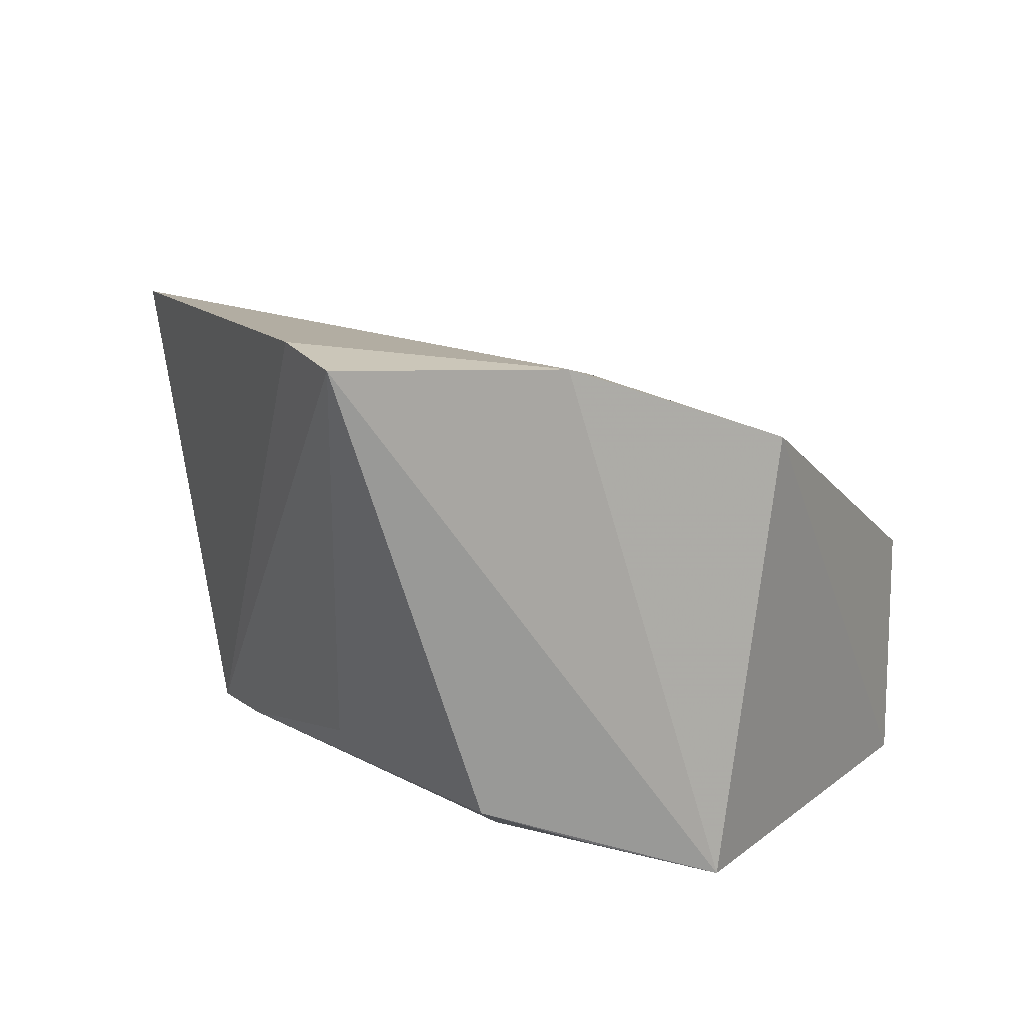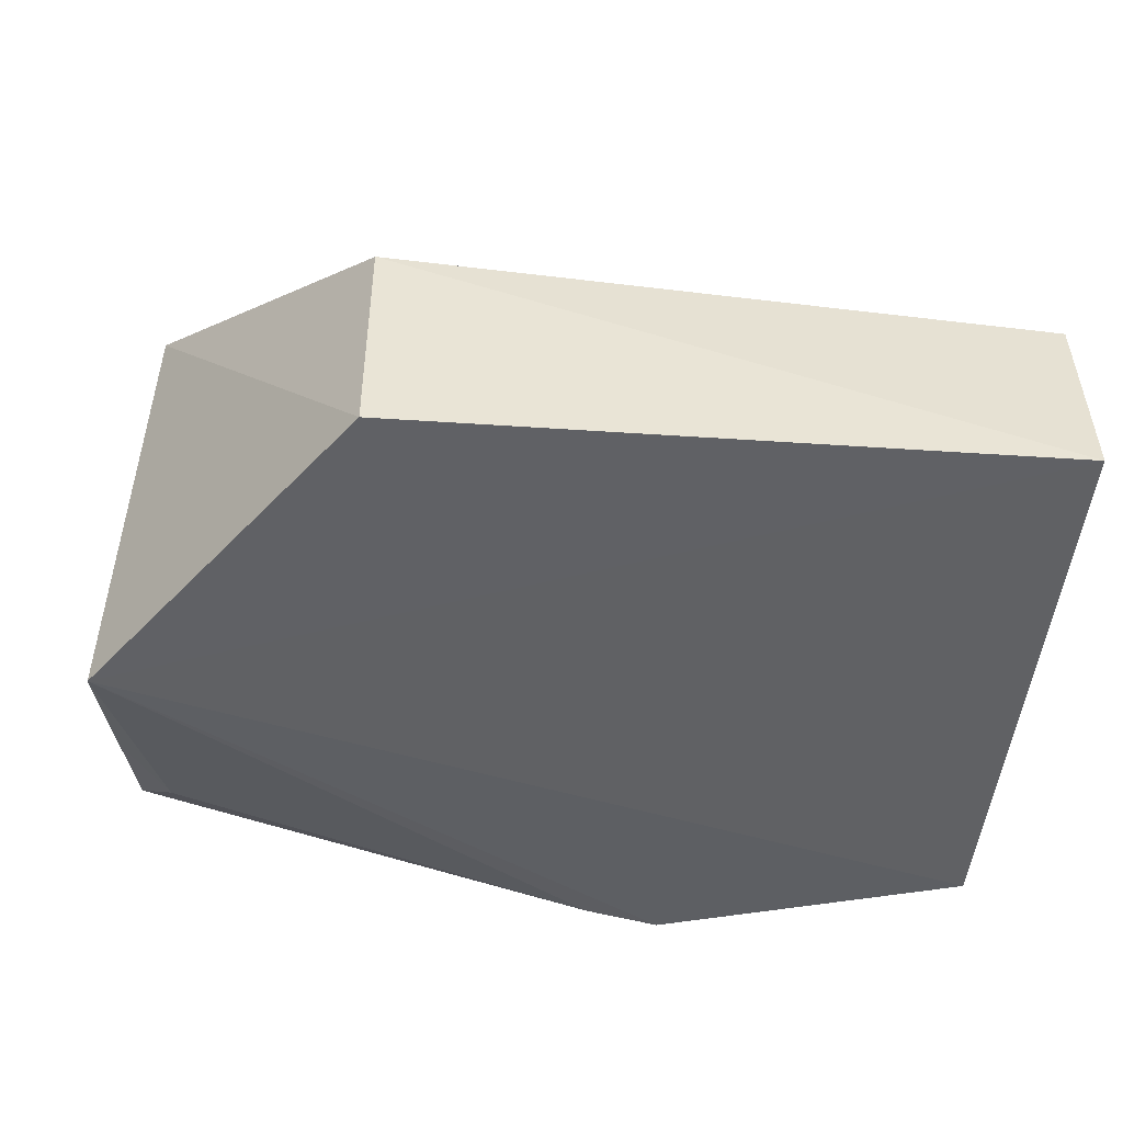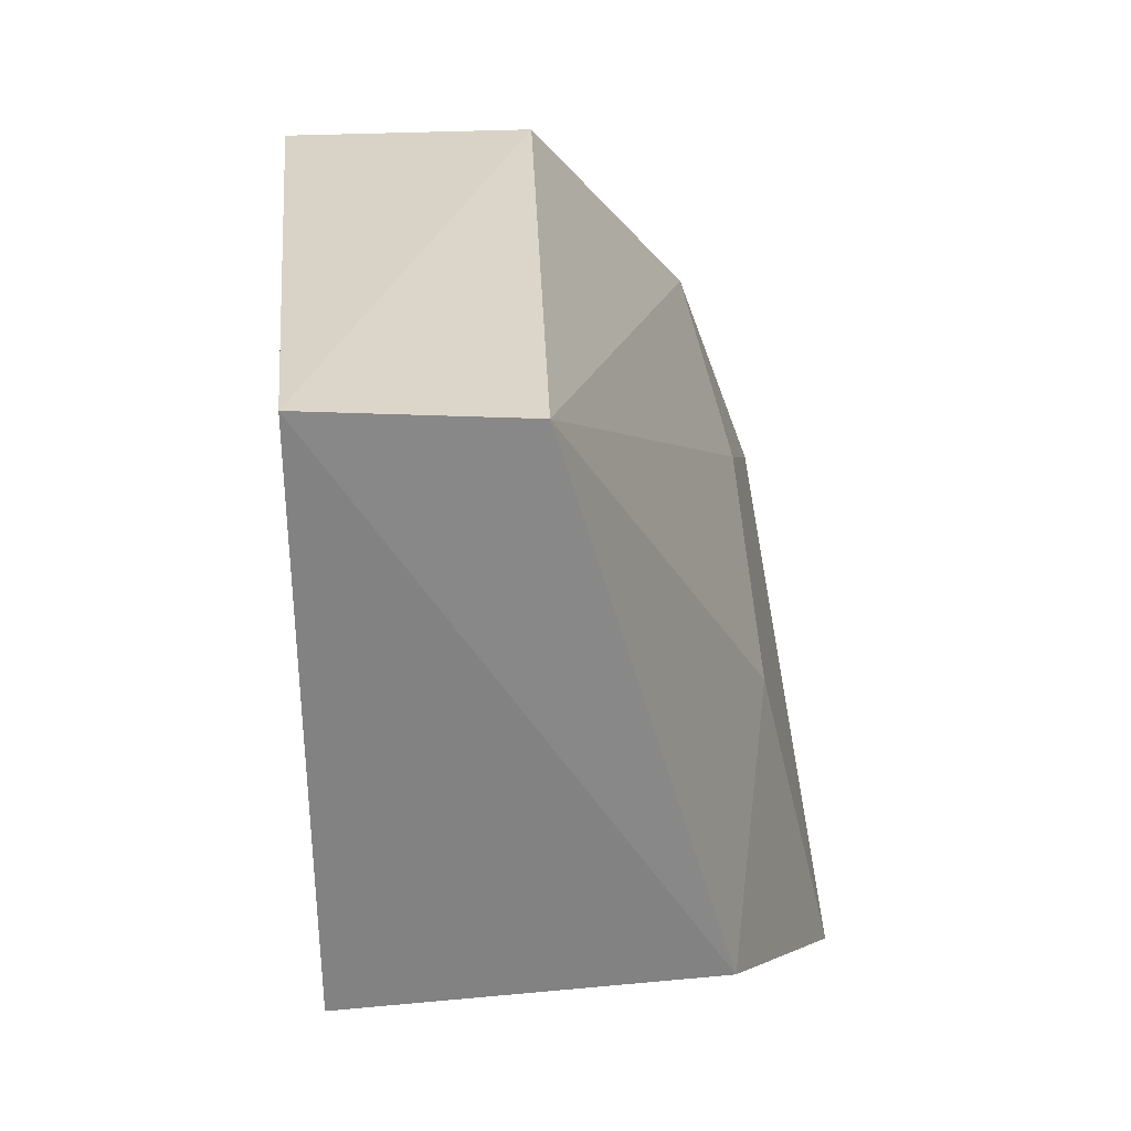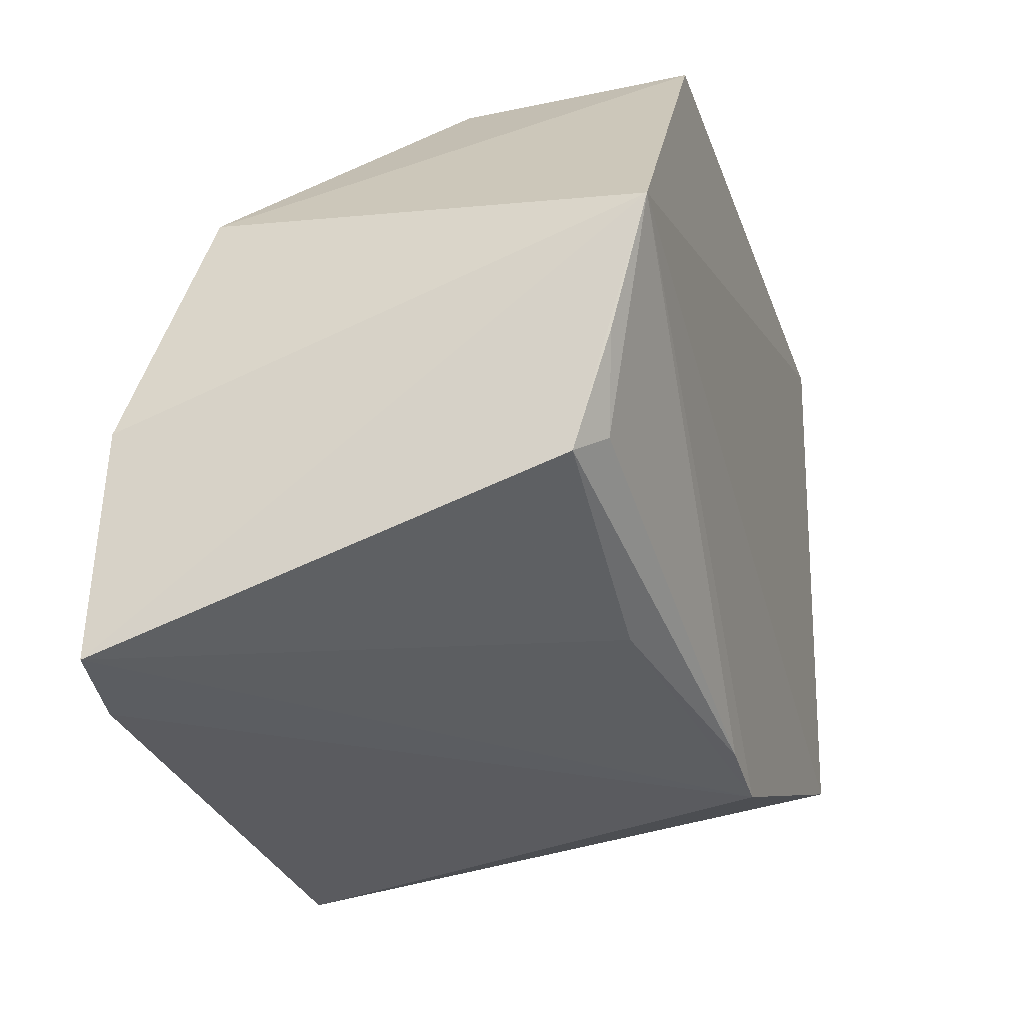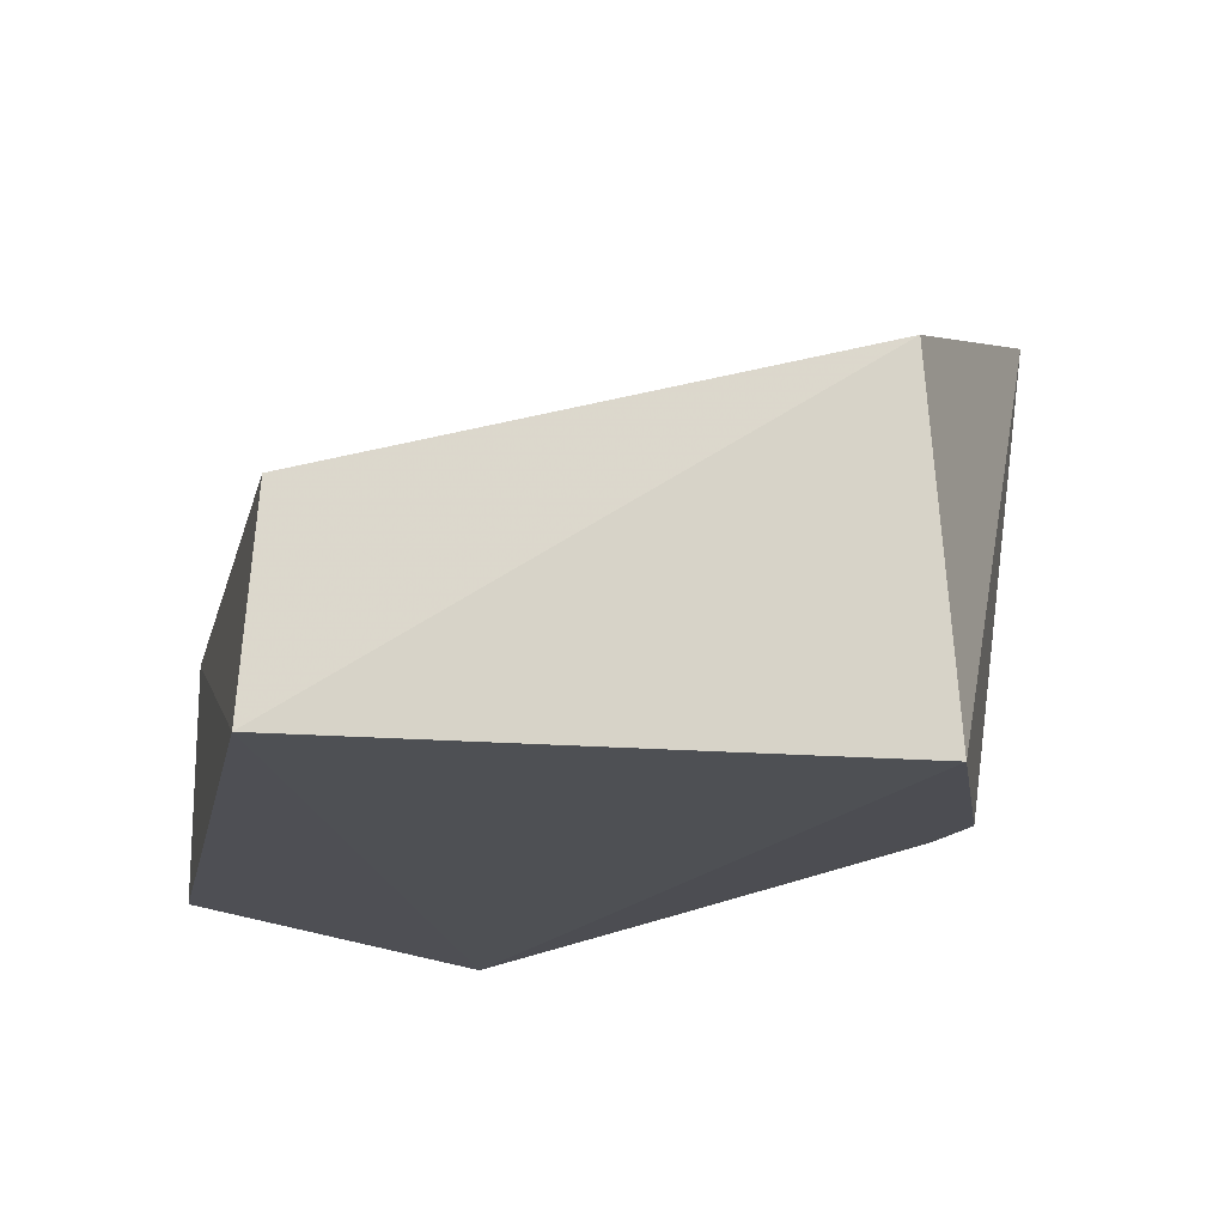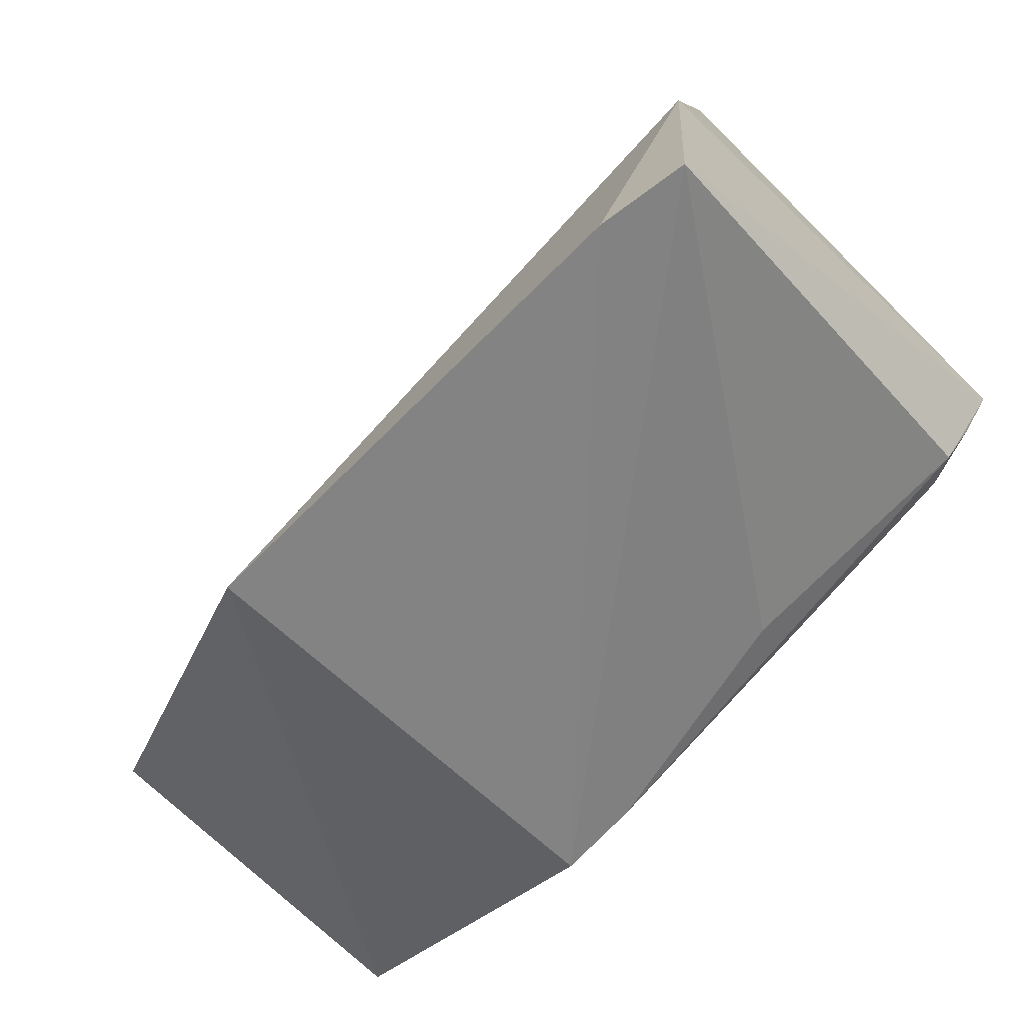
<metadata>
{"format":"obj","ext":"obj","renderer":"f3d","projection":"perspective","resolution":1024,"background":"white","views":[{"elev":13.7,"azim":70.0,"up":"+Z"},{"elev":-48.4,"azim":175.1,"up":"+Z"},{"elev":28.3,"azim":-94.6,"up":"+Y"},{"elev":-28.3,"azim":107.7,"up":"+Y"},{"elev":-17.4,"azim":-101.8,"up":"+Z"},{"elev":-64.3,"azim":43.3,"up":"+Y"}]}
</metadata>
<code>
v 0.001892 -0.0289 0.02422
v 0.001796 -0.03951 0.02477
v 0.00183 -0.02135 9.455e-05
v -0.03969 -0.006094 0.000964
v -0.04006 -0.03148 0.01794
v -0.009477 -0.006234 0.01195
v -0.02456 -0.04158 0.02471
v -0.03924 -0.03293 0.001392
v 0.0008429 -0.0181 0.02031
v -0.009493 -0.006217 0.0007015
v -0.03972 -0.006752 0.01053
v -0.002283 -0.04019 0.02539
v -0.02148 -0.03745 0.002362
v -0.02355 -0.02769 0.02142
v -0.02503 -0.03825 0.002369
v 0.0002811 -0.03235 0.00396
v -0.008916 -0.02358 0.02188
v -0.001249 -0.03112 0.002798
v -0.01087 -0.03581 0.004621
v 0.0009492 -0.02722 0.002032
f 1 2 3
f 8 5 4
f 8 4 3
f 8 7 5
f 9 1 3
f 10 3 4
f 10 4 6
f 10 9 3
f 10 6 9
f 11 6 4
f 11 4 5
f 11 9 6
f 12 2 1
f 12 1 7
f 14 11 5
f 14 5 7
f 15 8 3
f 15 3 13
f 15 7 8
f 15 12 7
f 15 2 12
f 16 3 2
f 17 14 7
f 17 7 1
f 17 1 9
f 17 9 11
f 17 11 14
f 18 16 13
f 18 13 3
f 19 16 2
f 19 13 16
f 19 15 13
f 19 2 15
f 20 18 3
f 20 3 16
f 20 16 18

</code>
